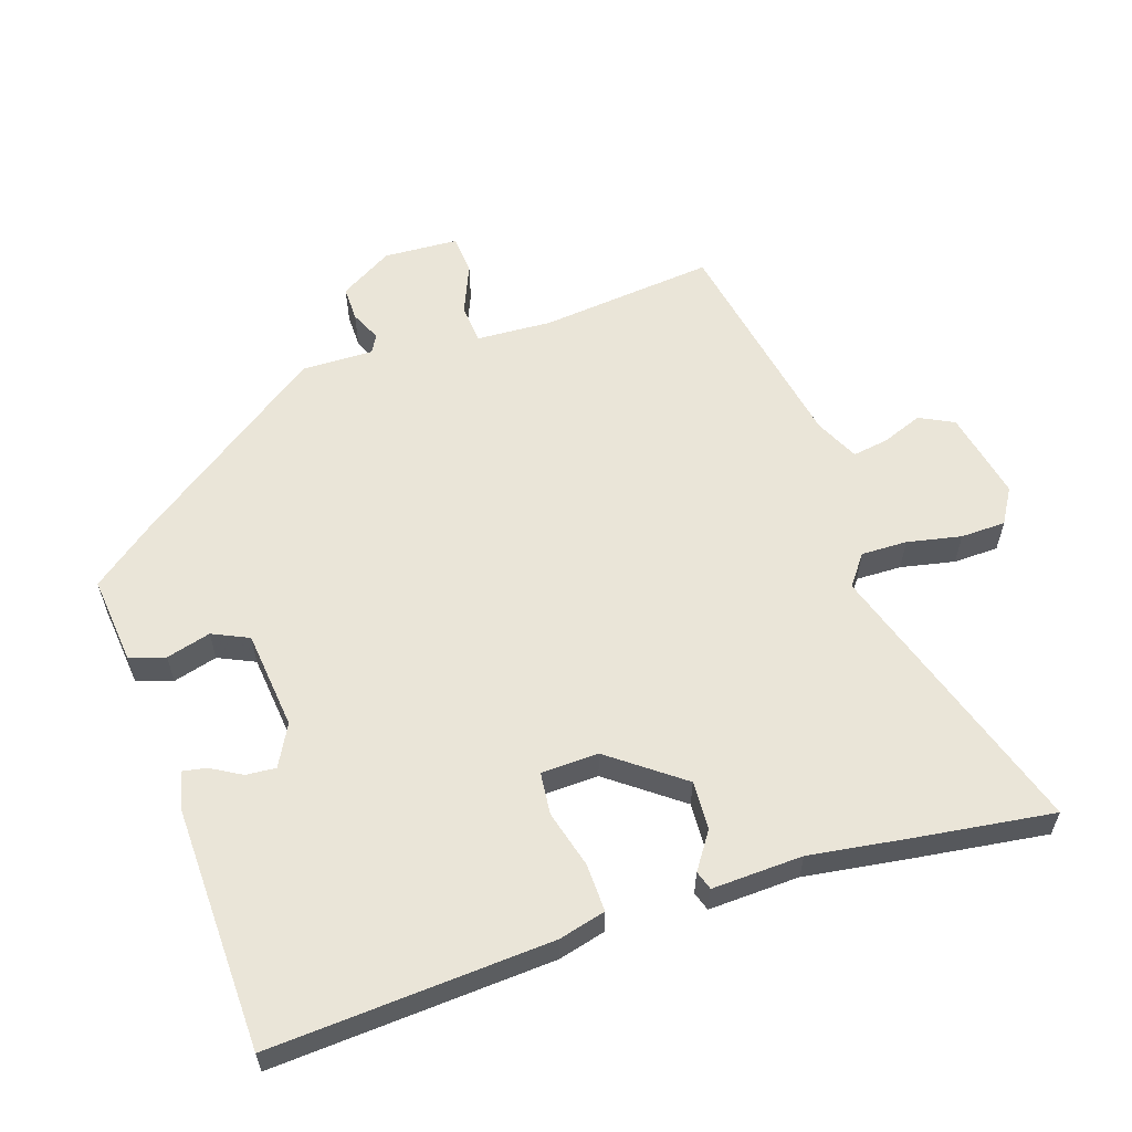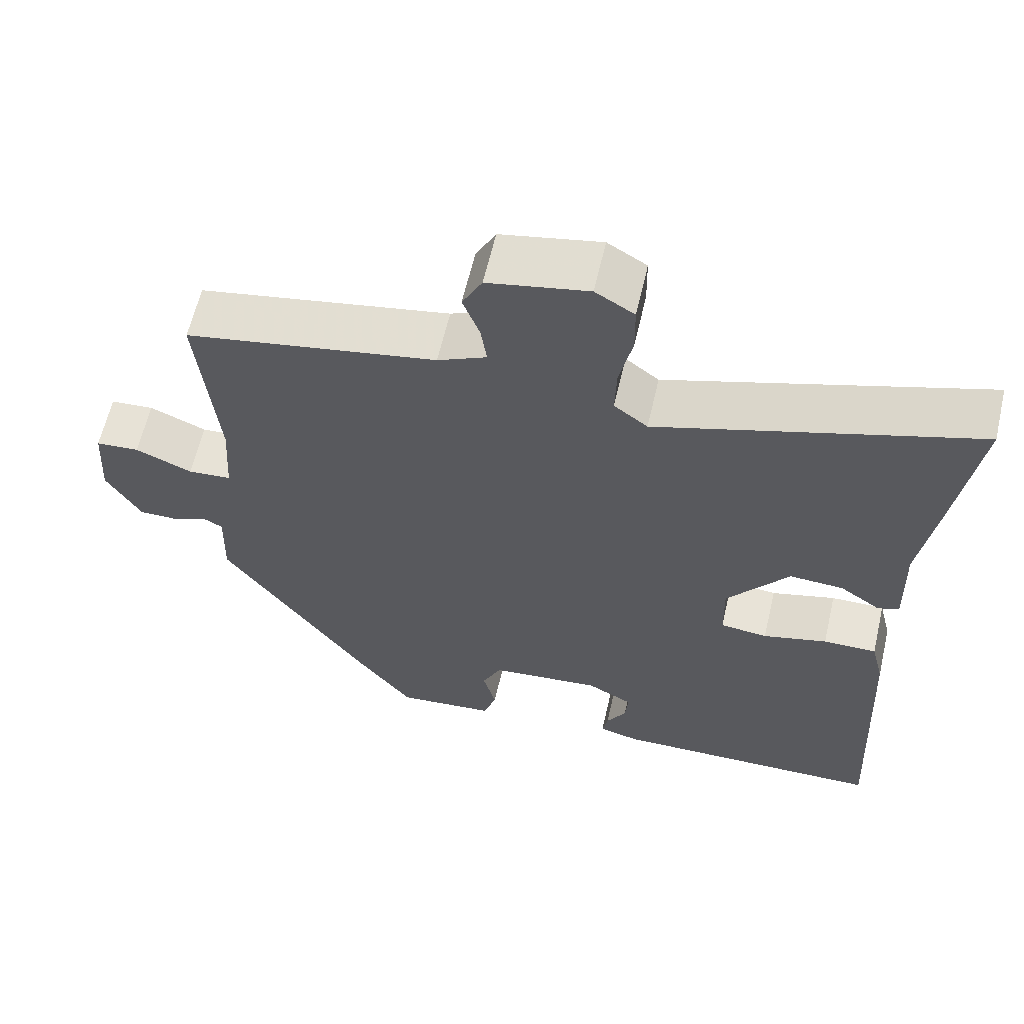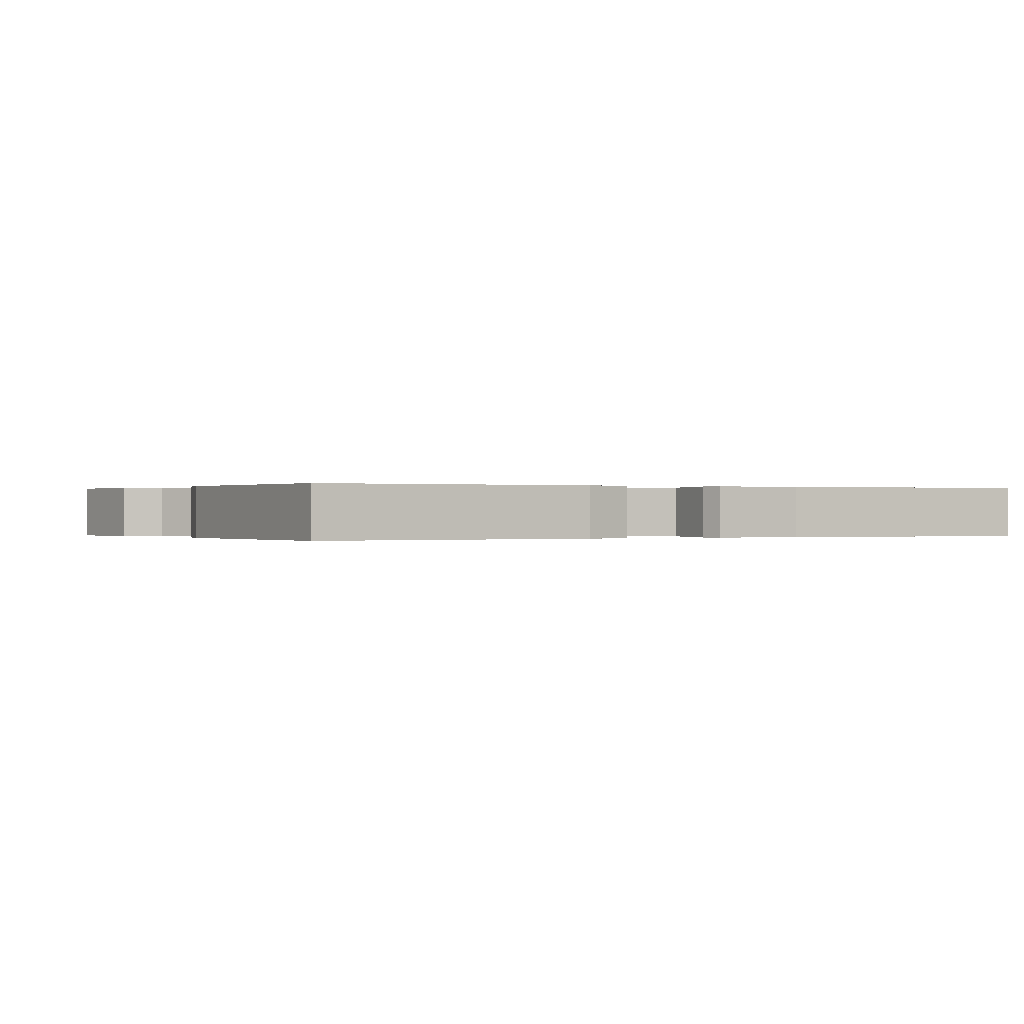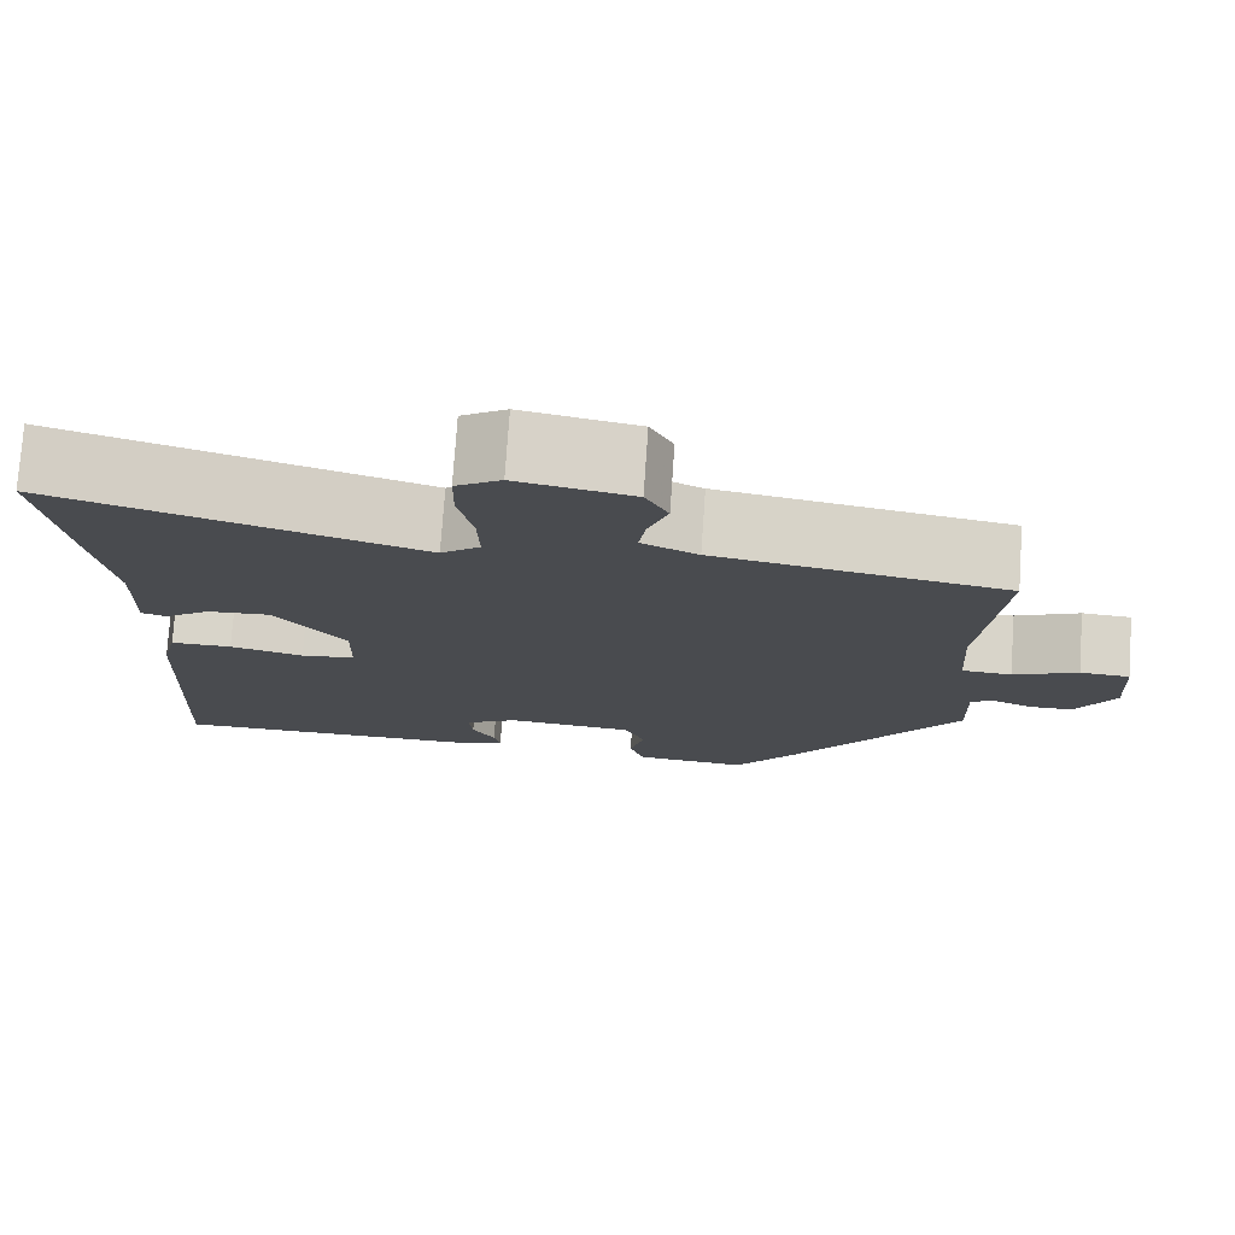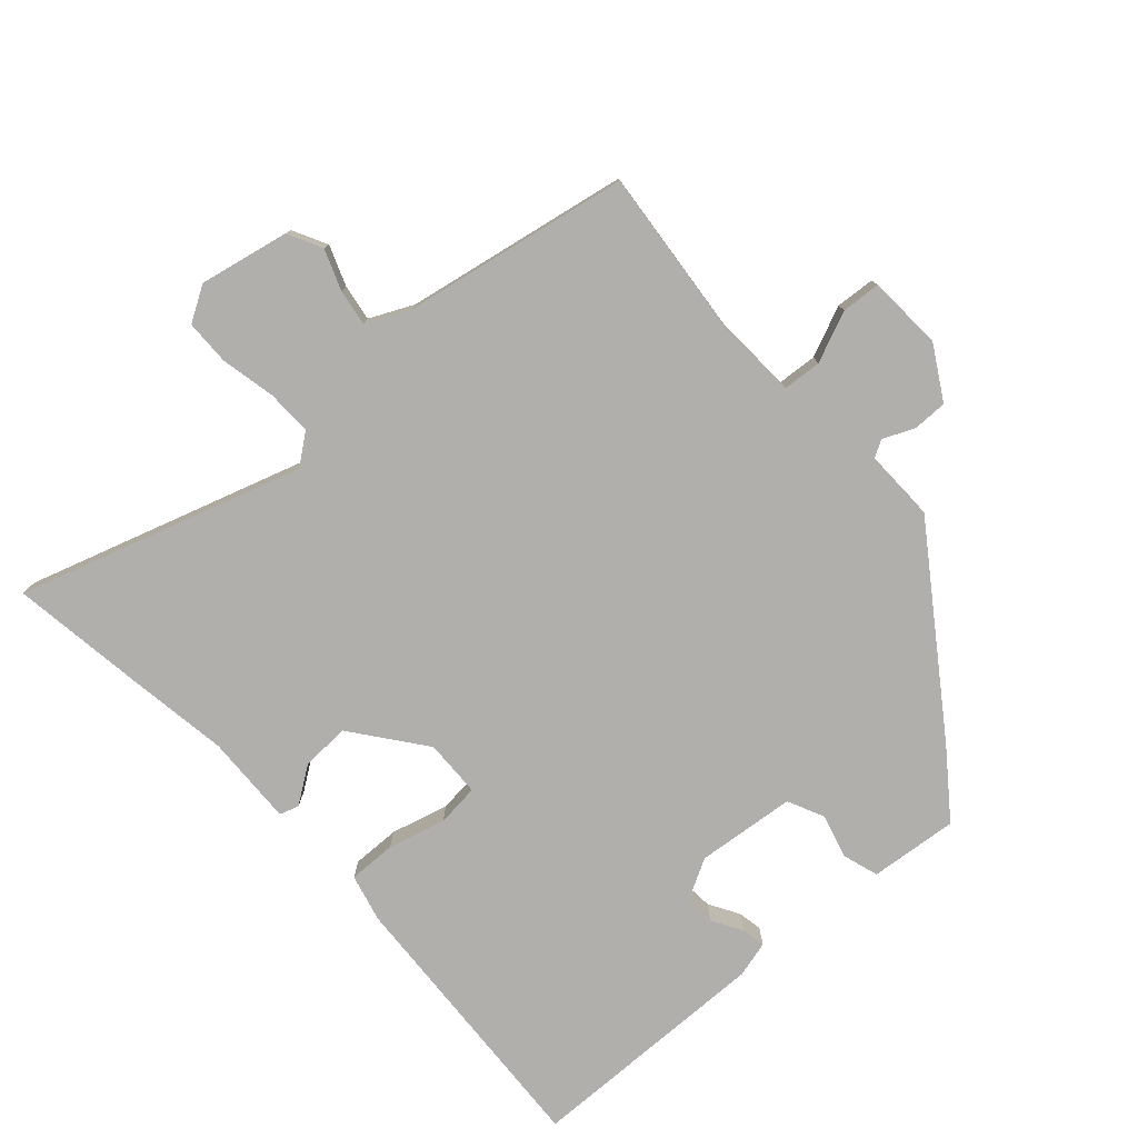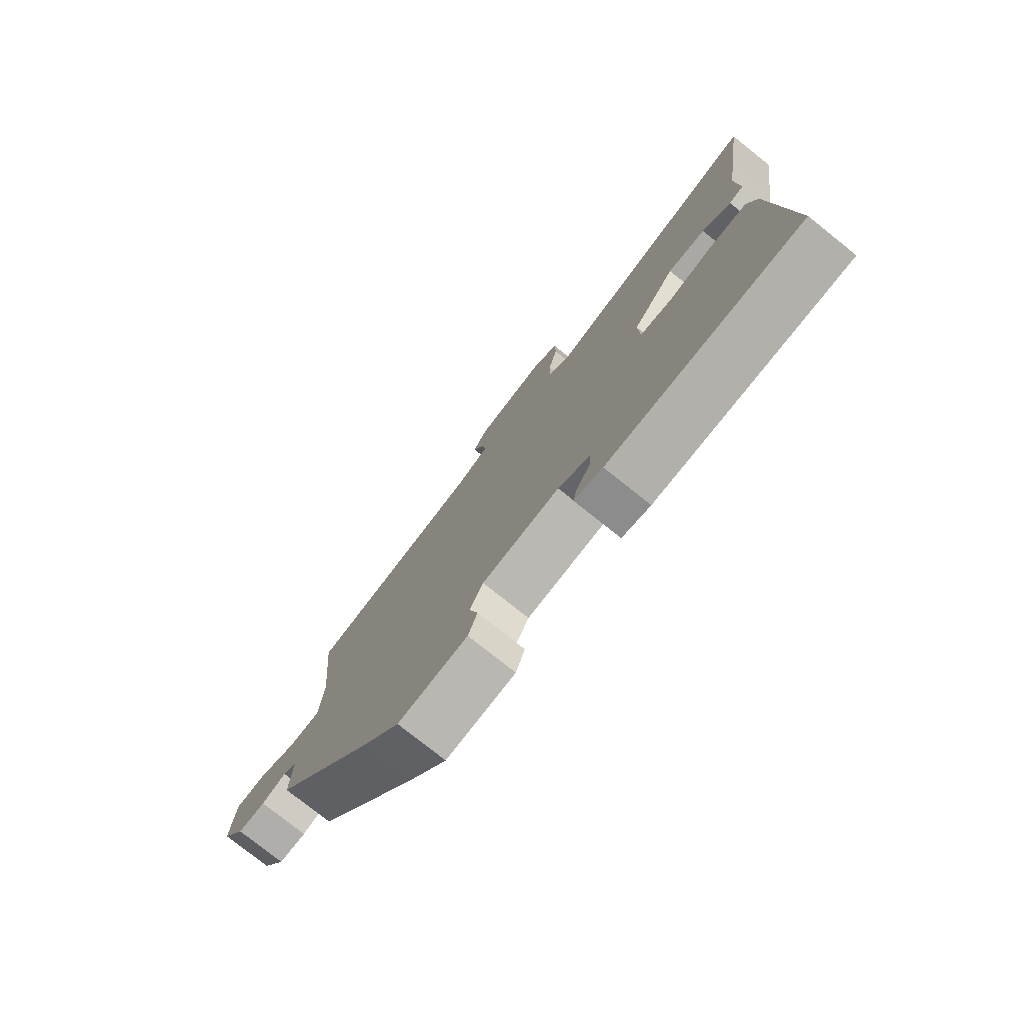
<metadata>
{"format":"obj","ext":"obj","renderer":"f3d","projection":"perspective","resolution":1024,"background":"white","views":[{"elev":59.2,"azim":-108.9,"up":"+Y"},{"elev":61.7,"azim":-167.0,"up":"+Z"},{"elev":-0.0,"azim":-119.9,"up":"+Y"},{"elev":75.9,"azim":3.9,"up":"+Z"},{"elev":-78.2,"azim":41.7,"up":"+Y"},{"elev":-77.7,"azim":-128.5,"up":"+Z"}]}
</metadata>
<code>
v -0.489 0.07 -0.503
v -0.468 0.07 -0.092
v -0.451 0.07 -0.023
v -0.381 0.07 -0.024
v -0.297 0.07 -0.046
v -0.235 0.07 -0.039
v -0.233 0.07 0.045
v -0.314 0.07 0.15
v -0.385 0.07 0.146
v -0.438 0.07 0.109
v -0.466 0.07 0.118
v -0.462 0.07 0.251
v -0.484 0.07 0.392
v -0.514 0.07 0.597
v -0.101 0.07 0.468
v -0.057 0.07 0.502
v -0.059 0.07 0.569
v -0.076 0.07 0.648
v -0.075 0.07 0.714
v -0.024 0.07 0.745
v 0.107 0.07 0.719
v 0.133 0.07 0.669
v 0.111 0.07 0.61
v 0.103 0.07 0.557
v 0.167 0.07 0.527
v 0.496 0.07 0.468
v 0.472 0.07 0.213
v 0.479 0.07 0.102
v 0.536 0.07 0.098
v 0.61 0.07 0.13
v 0.667 0.07 0.126
v 0.674 0.07 0.017
v 0.629 0.07 -0.061
v 0.578 0.07 -0.061
v 0.533 0.07 -0.041
v 0.507 0.07 -0.056
v 0.51 0.07 -0.161
v 0.317 0.07 -0.44
v 0.246 0.07 -0.535
v 0.117 0.07 -0.523
v 0.1 0.07 -0.471
v 0.117 0.07 -0.406
v 0.092 0.07 -0.353
v -0.053 0.07 -0.339
v -0.113 0.07 -0.372
v -0.109 0.07 -0.416
v -0.083 0.07 -0.46
v -0.076 0.07 -0.495
v -0.129 0.07 -0.509
v -0.489 0 -0.503
v -0.468 0 -0.092
v -0.451 0 -0.023
v -0.381 0 -0.024
v -0.297 0 -0.046
v -0.235 0 -0.039
v -0.233 0 0.045
v -0.314 0 0.15
v -0.385 0 0.146
v -0.438 0 0.109
v -0.466 0 0.118
v -0.462 0 0.251
v -0.484 0 0.392
v -0.514 0 0.597
v -0.101 0 0.468
v -0.057 0 0.502
v -0.059 0 0.569
v -0.076 0 0.648
v -0.075 0 0.714
v -0.024 0 0.745
v 0.107 0 0.719
v 0.133 0 0.669
v 0.111 0 0.61
v 0.103 0 0.557
v 0.167 0 0.527
v 0.496 0 0.468
v 0.472 0 0.213
v 0.479 0 0.102
v 0.536 0 0.098
v 0.61 0 0.13
v 0.667 0 0.126
v 0.674 0 0.017
v 0.629 0 -0.061
v 0.578 0 -0.061
v 0.533 0 -0.041
v 0.507 0 -0.056
v 0.51 0 -0.161
v 0.317 0 -0.44
v 0.246 0 -0.535
v 0.117 0 -0.523
v 0.1 0 -0.471
v 0.117 0 -0.406
v 0.092 0 -0.353
v -0.053 0 -0.339
v -0.113 0 -0.372
v -0.109 0 -0.416
v -0.083 0 -0.46
v -0.076 0 -0.495
v -0.129 0 -0.509
f 46 47 48 49
f 45 46 49 1
f 44 45 1 2
f 43 44 2 3
f 39 40 41 42
f 39 42 43
f 36 37 38 39
f 36 39 43
f 32 33 34 35
f 30 31 32 35
f 29 30 35 36
f 28 29 36 43
f 25 26 27
f 24 25 27 28
f 20 21 22 23
f 20 23 24
f 17 18 19 20
f 16 17 20 24
f 15 16 24 28
f 12 13 14 15
f 9 10 11 12
f 8 9 12 15
f 7 8 15 28
f 43 3 4 5
f 43 5 6
f 6 7 28 43
f 98 97 96 95
f 50 98 95 94
f 51 50 94 93
f 52 51 93 92
f 91 90 89 88
f 92 91 88
f 88 87 86 85
f 92 88 85
f 84 83 82 81
f 84 81 80 79
f 85 84 79 78
f 92 85 78 77
f 76 75 74
f 77 76 74 73
f 72 71 70 69
f 73 72 69
f 69 68 67 66
f 73 69 66 65
f 77 73 65 64
f 64 63 62 61
f 61 60 59 58
f 64 61 58 57
f 77 64 57 56
f 54 53 52 92
f 55 54 92
f 92 77 56 55
f 1 50 51 2
f 2 51 52 3
f 3 52 53 4
f 4 53 54 5
f 5 54 55 6
f 6 55 56 7
f 7 56 57 8
f 8 57 58 9
f 9 58 59 10
f 10 59 60 11
f 11 60 61 12
f 12 61 62 13
f 13 62 63 14
f 14 63 64 15
f 15 64 65 16
f 16 65 66 17
f 17 66 67 18
f 18 67 68 19
f 19 68 69 20
f 20 69 70 21
f 21 70 71 22
f 22 71 72 23
f 23 72 73 24
f 24 73 74 25
f 25 74 75 26
f 26 75 76 27
f 27 76 77 28
f 28 77 78 29
f 29 78 79 30
f 30 79 80 31
f 31 80 81 32
f 32 81 82 33
f 33 82 83 34
f 34 83 84 35
f 35 84 85 36
f 36 85 86 37
f 37 86 87 38
f 38 87 88 39
f 39 88 89 40
f 40 89 90 41
f 41 90 91 42
f 42 91 92 43
f 43 92 93 44
f 44 93 94 45
f 45 94 95 46
f 46 95 96 47
f 47 96 97 48
f 48 97 98 49
f 49 98 50 1

</code>
